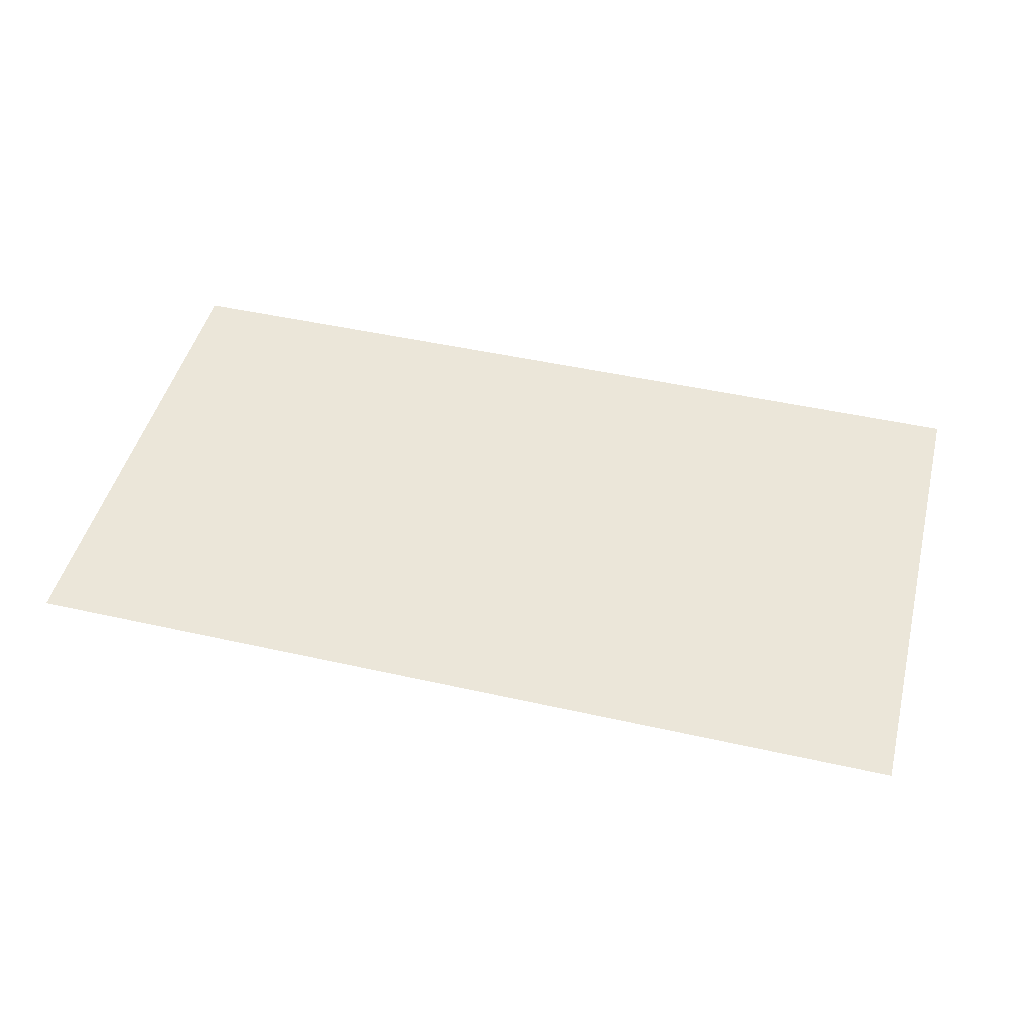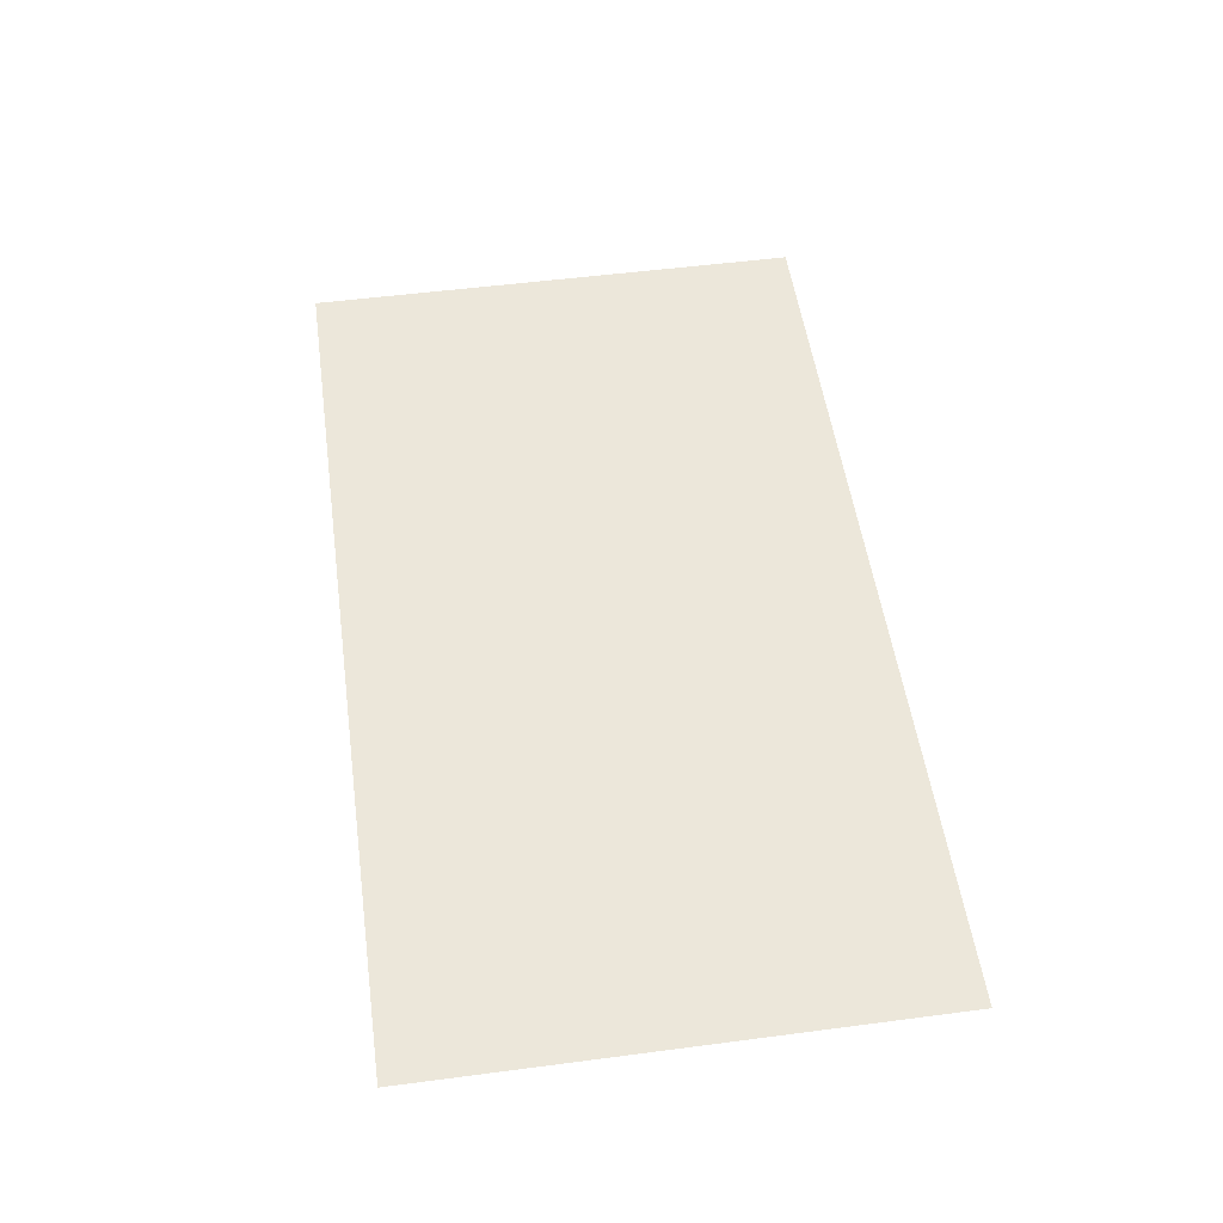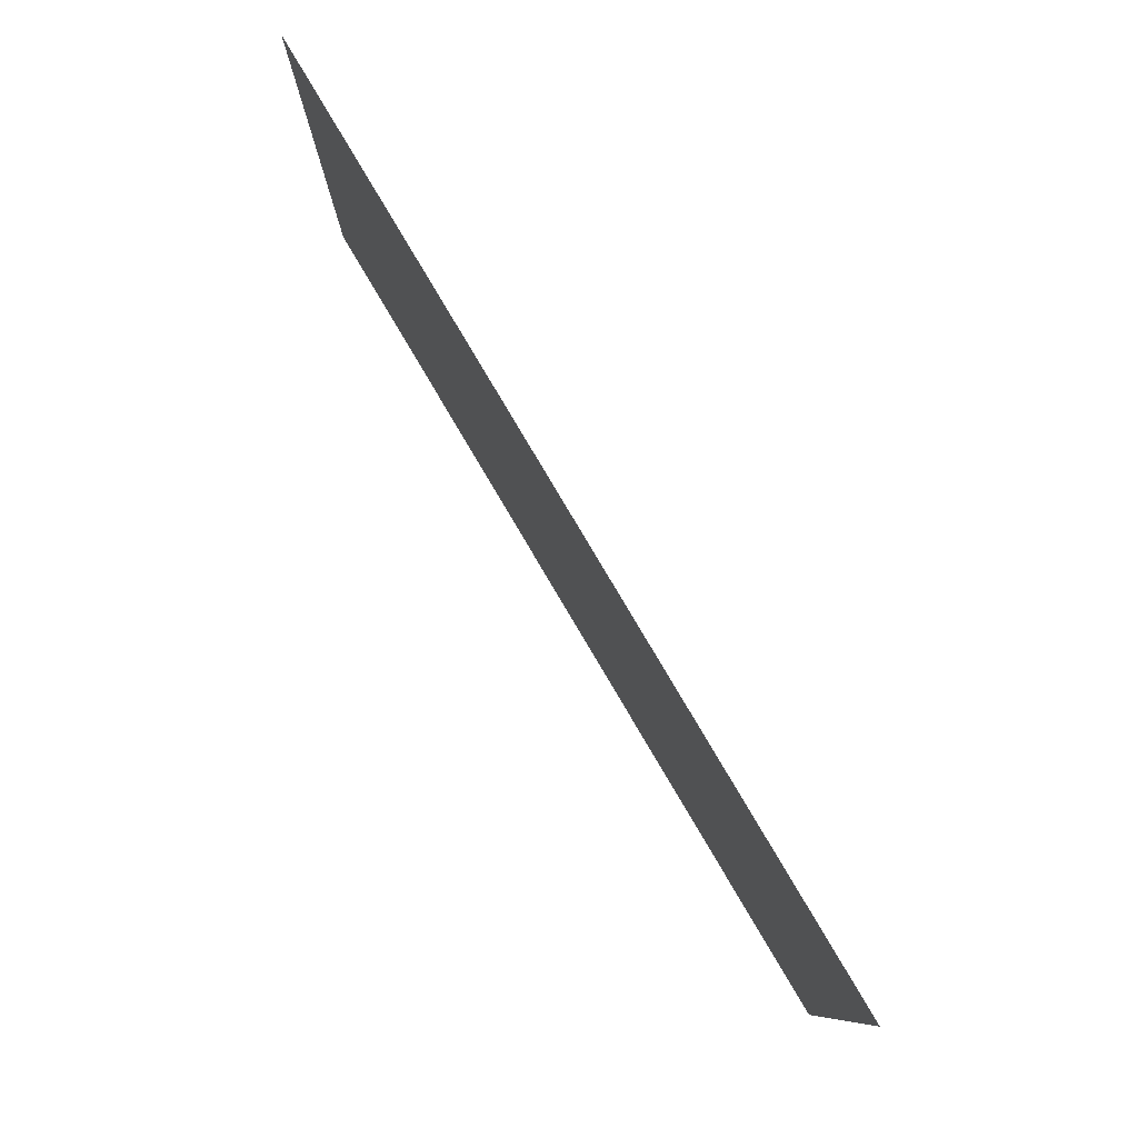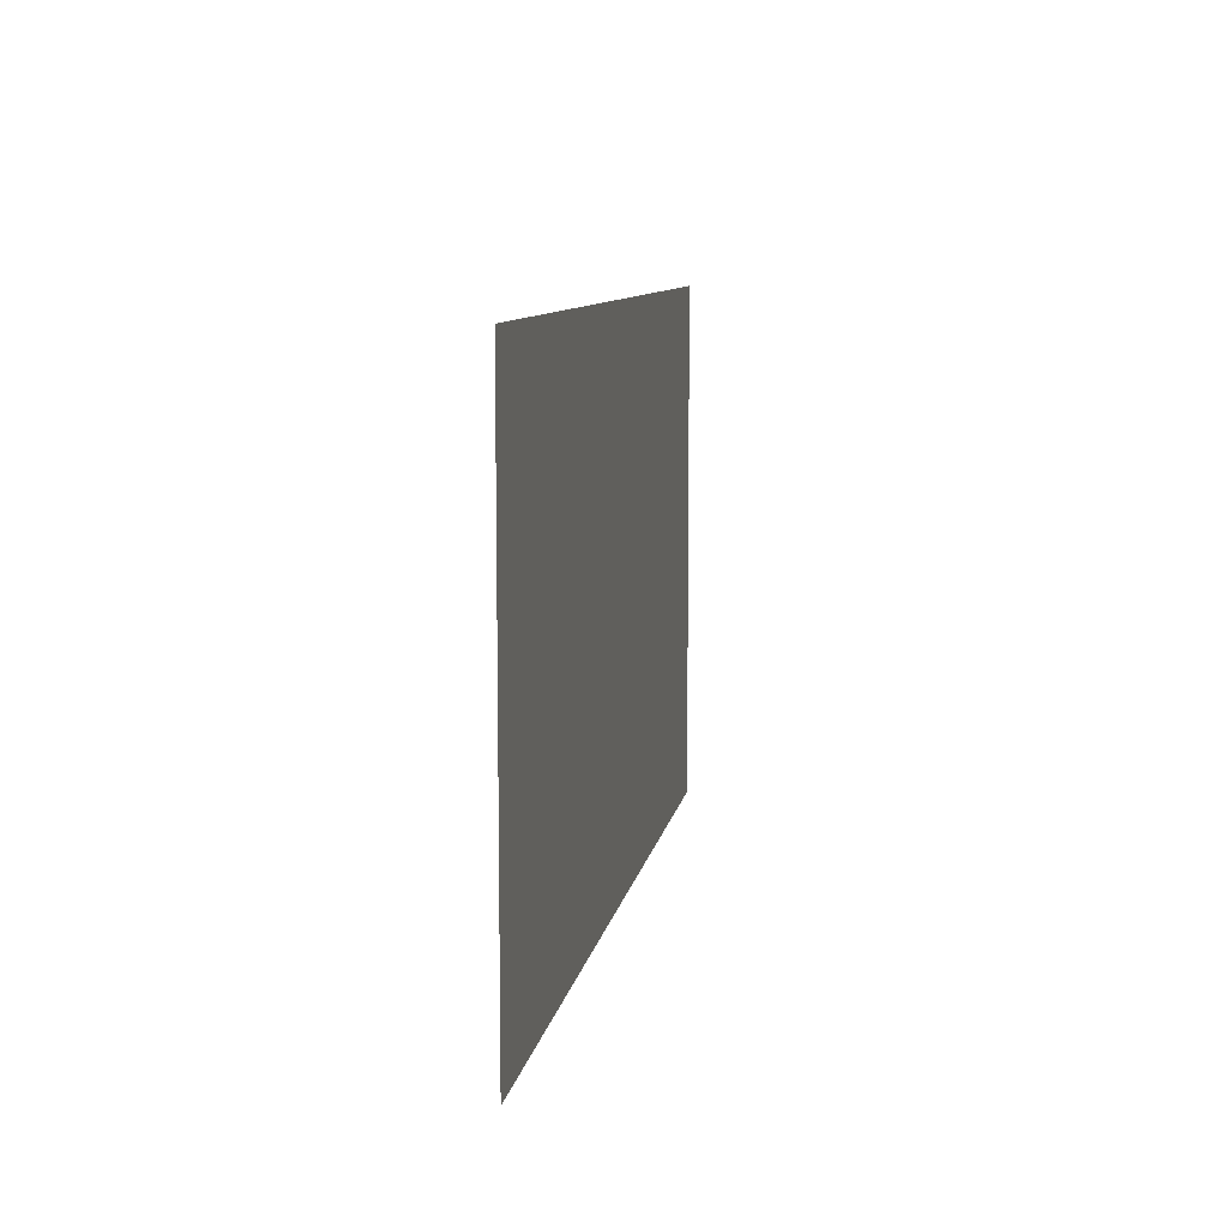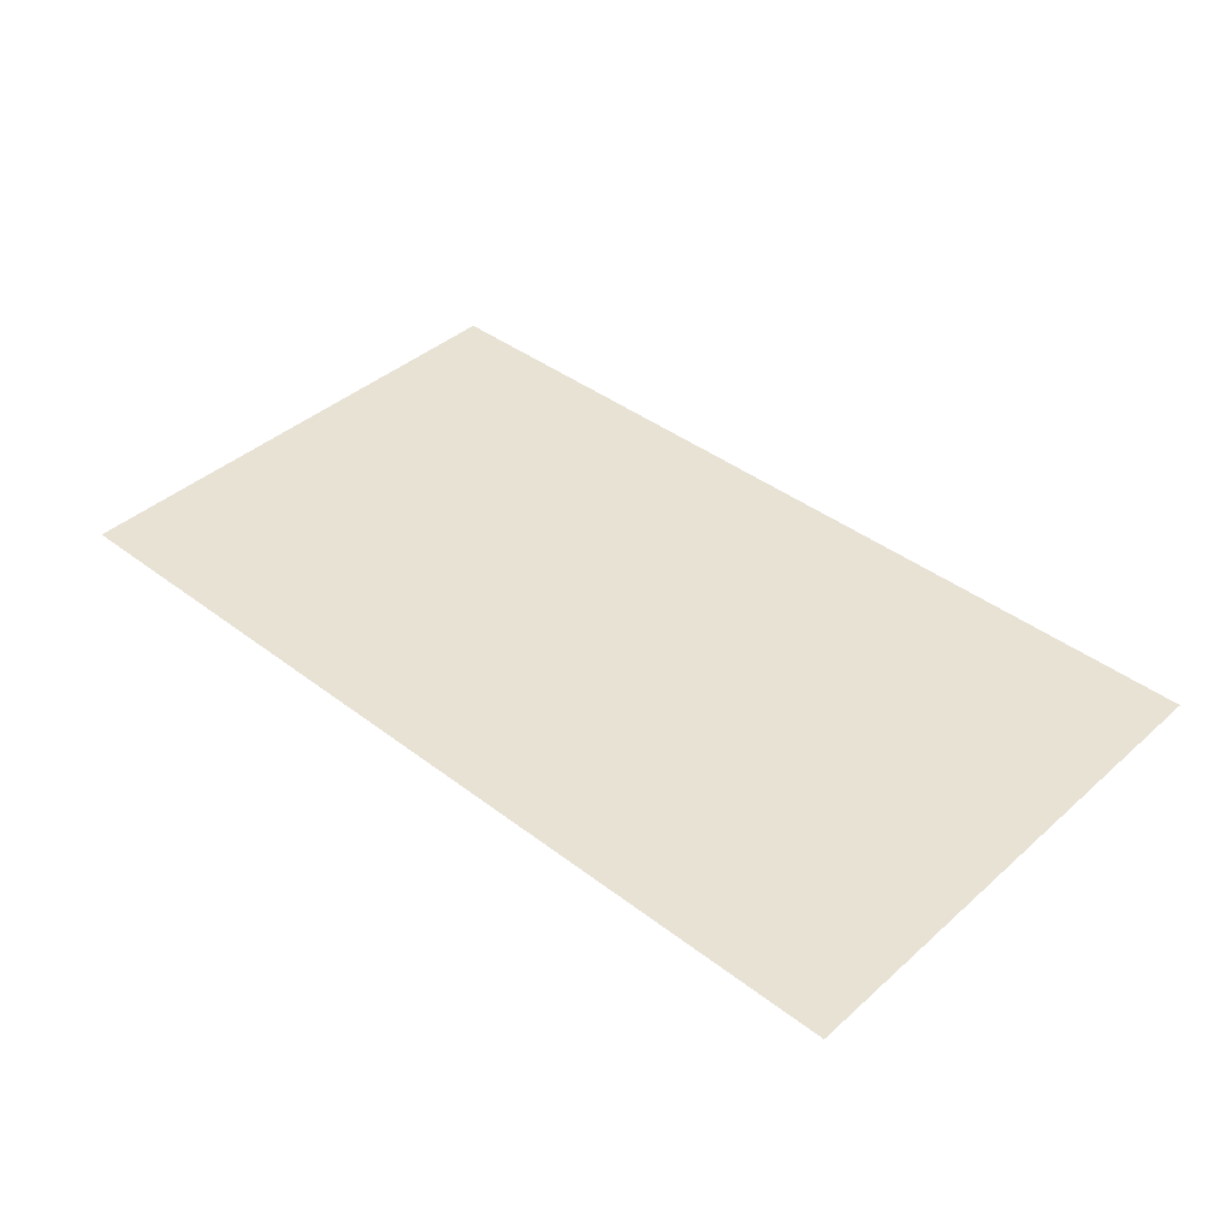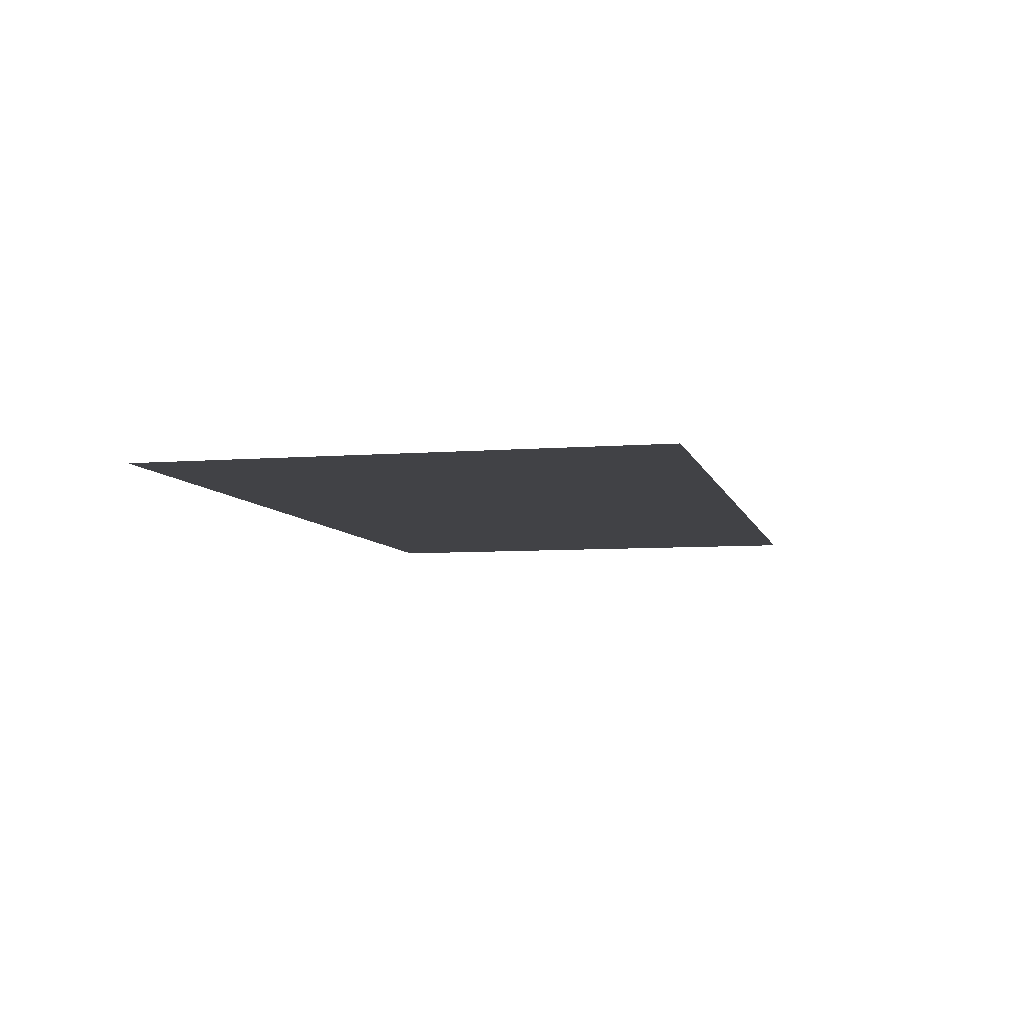
<metadata>
{"format":"obj","ext":"obj","renderer":"f3d","projection":"perspective","resolution":1024,"background":"white","views":[{"elev":46.9,"azim":14.3,"up":"+Y"},{"elev":52.5,"azim":-98.0,"up":"+Y"},{"elev":79.9,"azim":59.4,"up":"+Z"},{"elev":9.1,"azim":-80.6,"up":"+Z"},{"elev":40.8,"azim":42.9,"up":"+Y"},{"elev":-6.7,"azim":103.3,"up":"+Y"}]}
</metadata>
<code>
g default
v -384.4 -152.1 54.7
v 384.4 -152.1 54.7
v -384.4 -152.1 -376.6
v 384.4 -152.1 -376.6
v 0 -152.1 54.7
v 0 -152.1 -376.6
v -192.2 -152.1 54.7
v -192.2 -152.1 -376.6
v 192.2 -152.1 54.7
v 192.2 -152.1 -376.6
v -384.4 -152.1 -160.9
v -192.2 -152.1 -160.9
v 0 -152.1 -160.9
v 192.2 -152.1 -160.9
v 384.4 -152.1 -160.9
v -384.4 -152.1 -53.12
v -192.2 -152.1 -53.12
v 0 -152.1 -53.12
v 192.2 -152.1 -53.12
v 384.4 -152.1 -53.12
v -384.4 -152.1 -268.8
v -192.2 -152.1 -268.8
v 0 -152.1 -268.8
v 192.2 -152.1 -268.8
v 384.4 -152.1 -268.8
g pCube10
f 21 22 8 3
f 6 23 24 10
f 8 22 23 6
f 10 24 25 4
f 16 17 12 11
f 13 12 17 18
f 14 13 18 19
f 15 14 19 20
f 1 7 17 16
f 18 17 7 5
f 19 18 5 9
f 20 19 9 2
f 11 12 22 21
f 23 22 12 13
f 24 23 13 14
f 25 24 14 15

</code>
